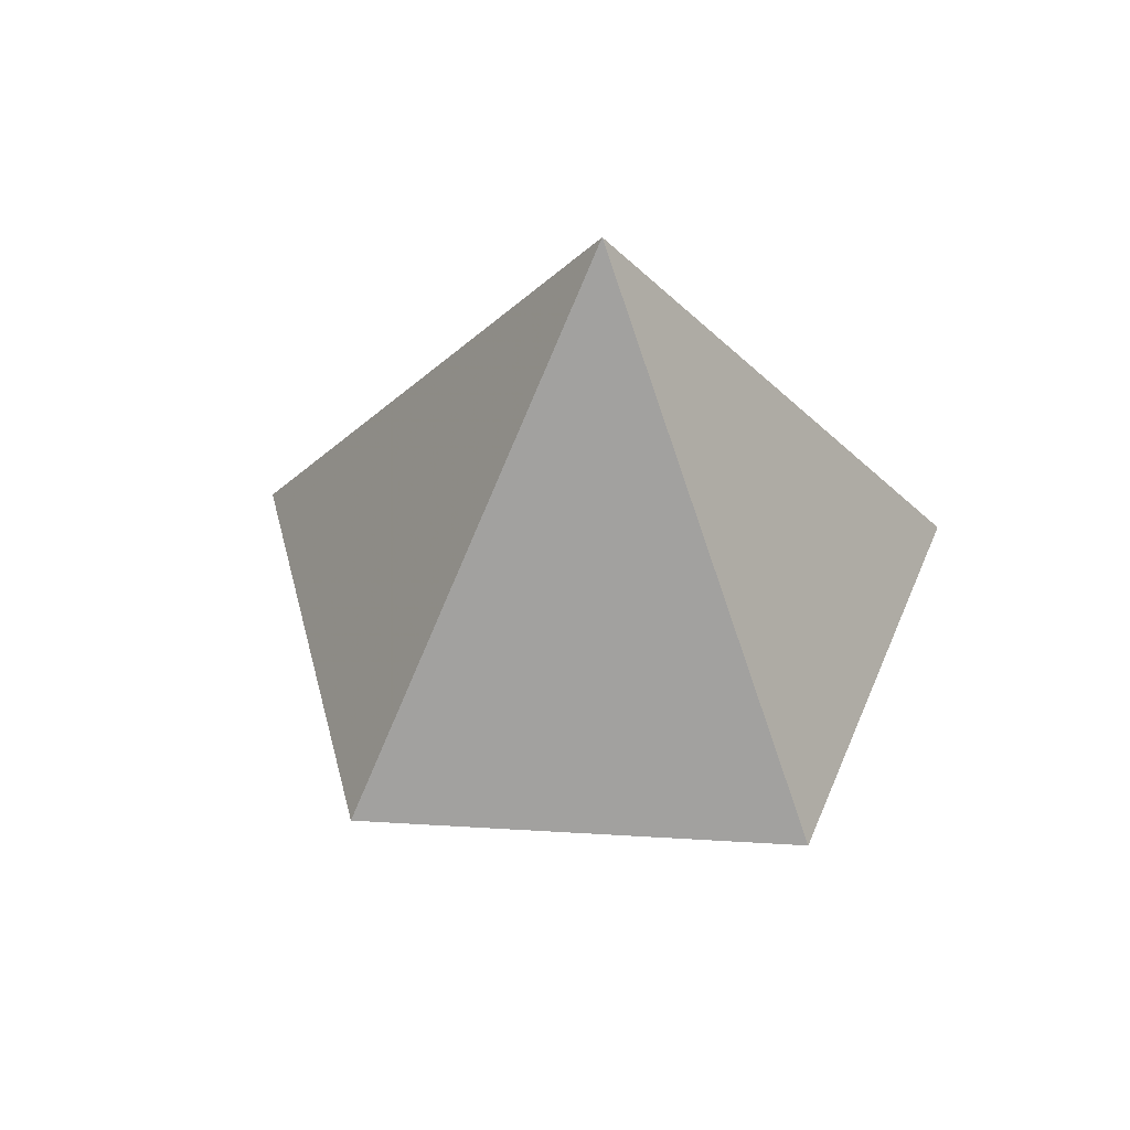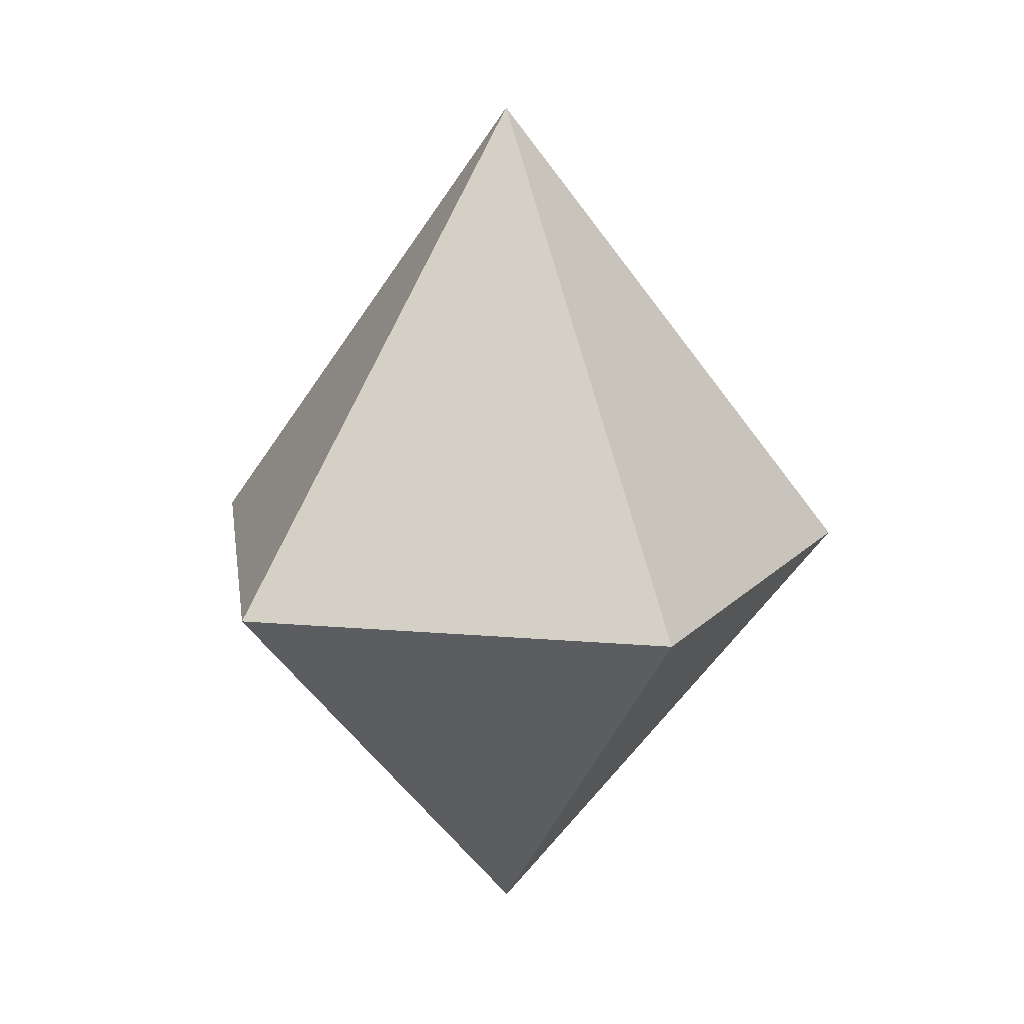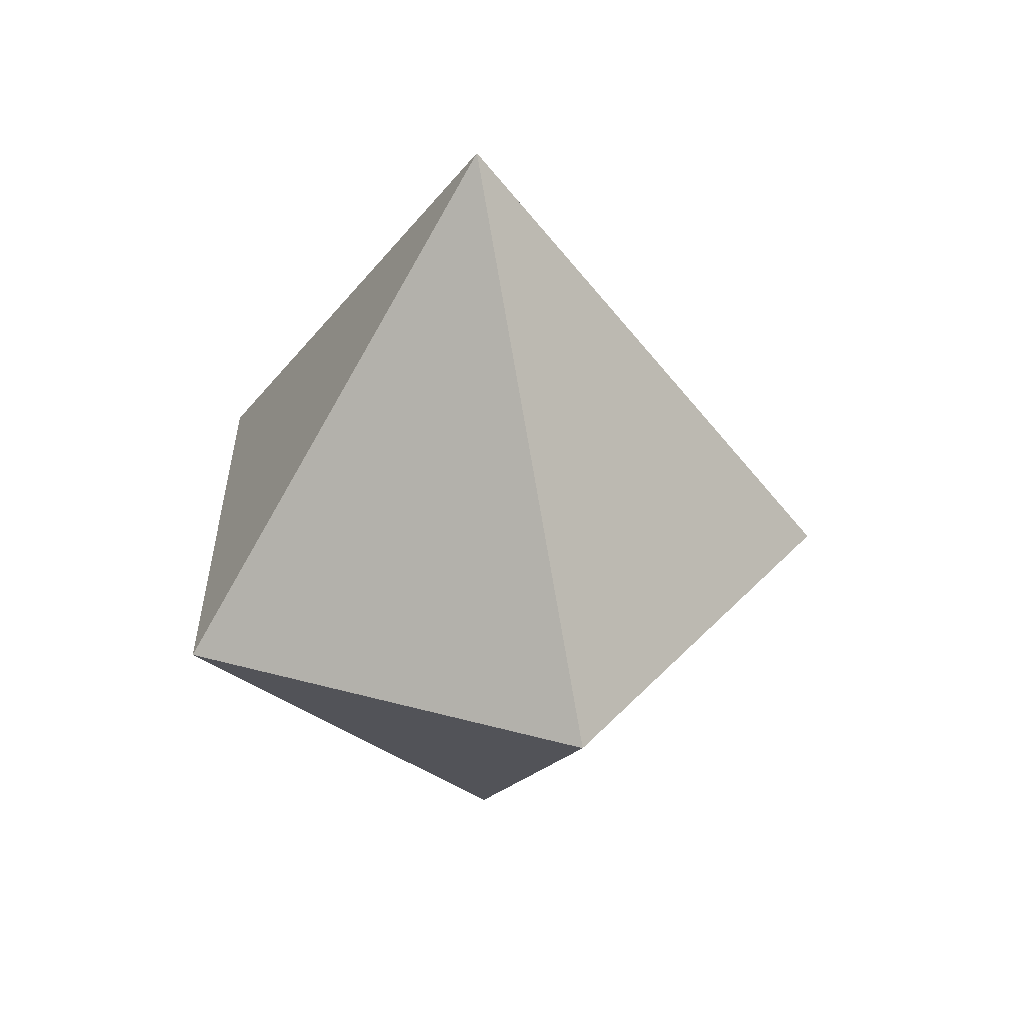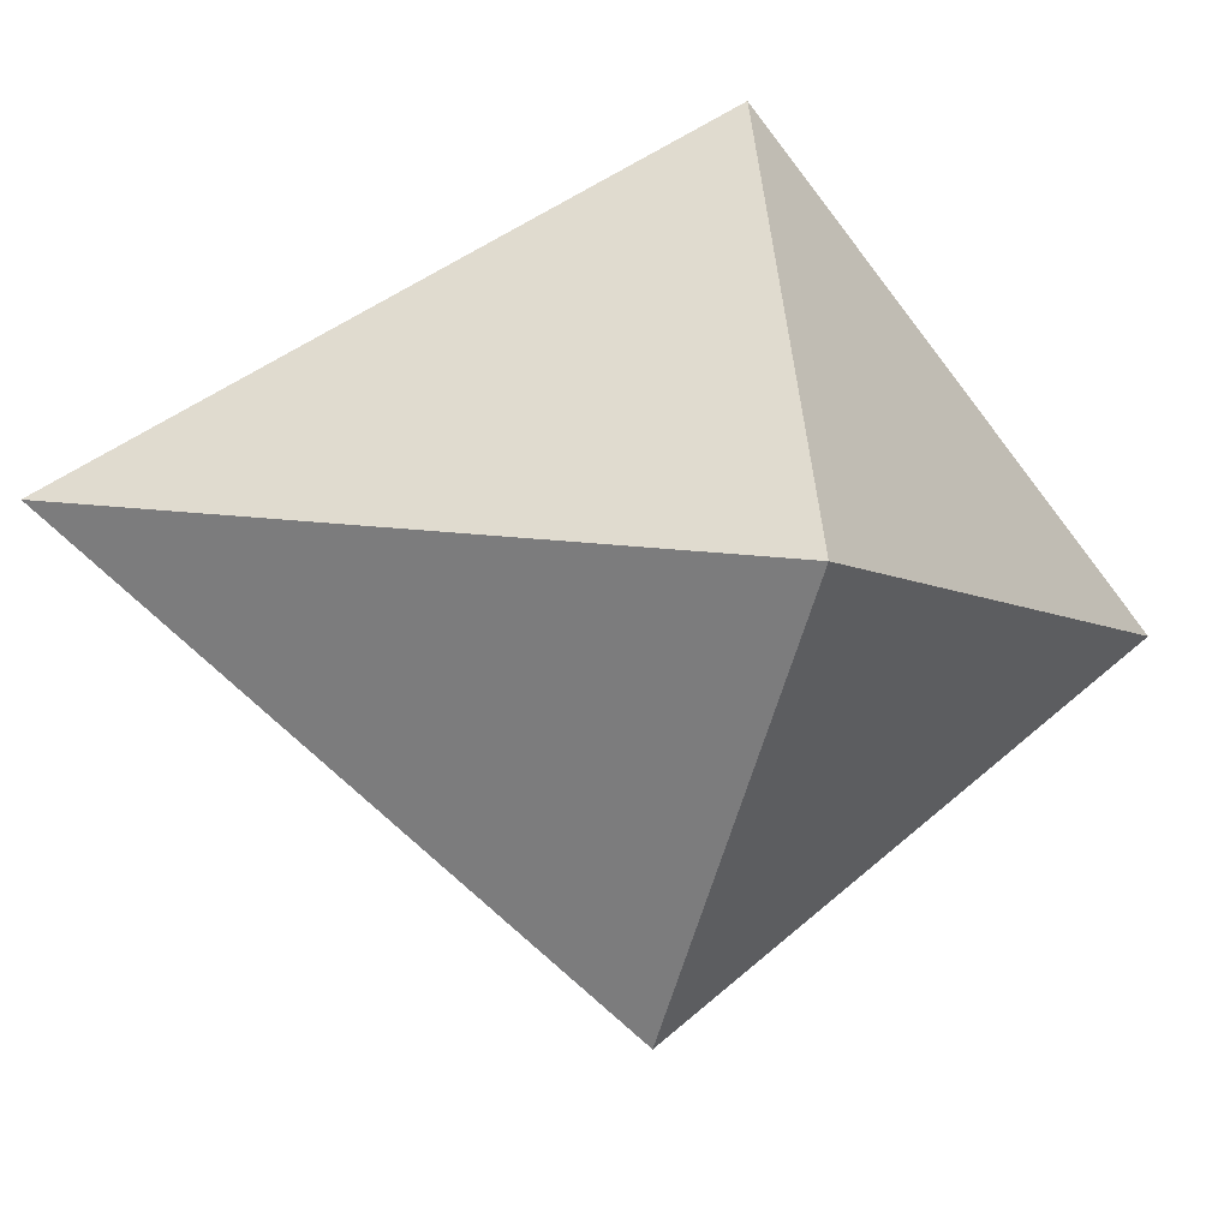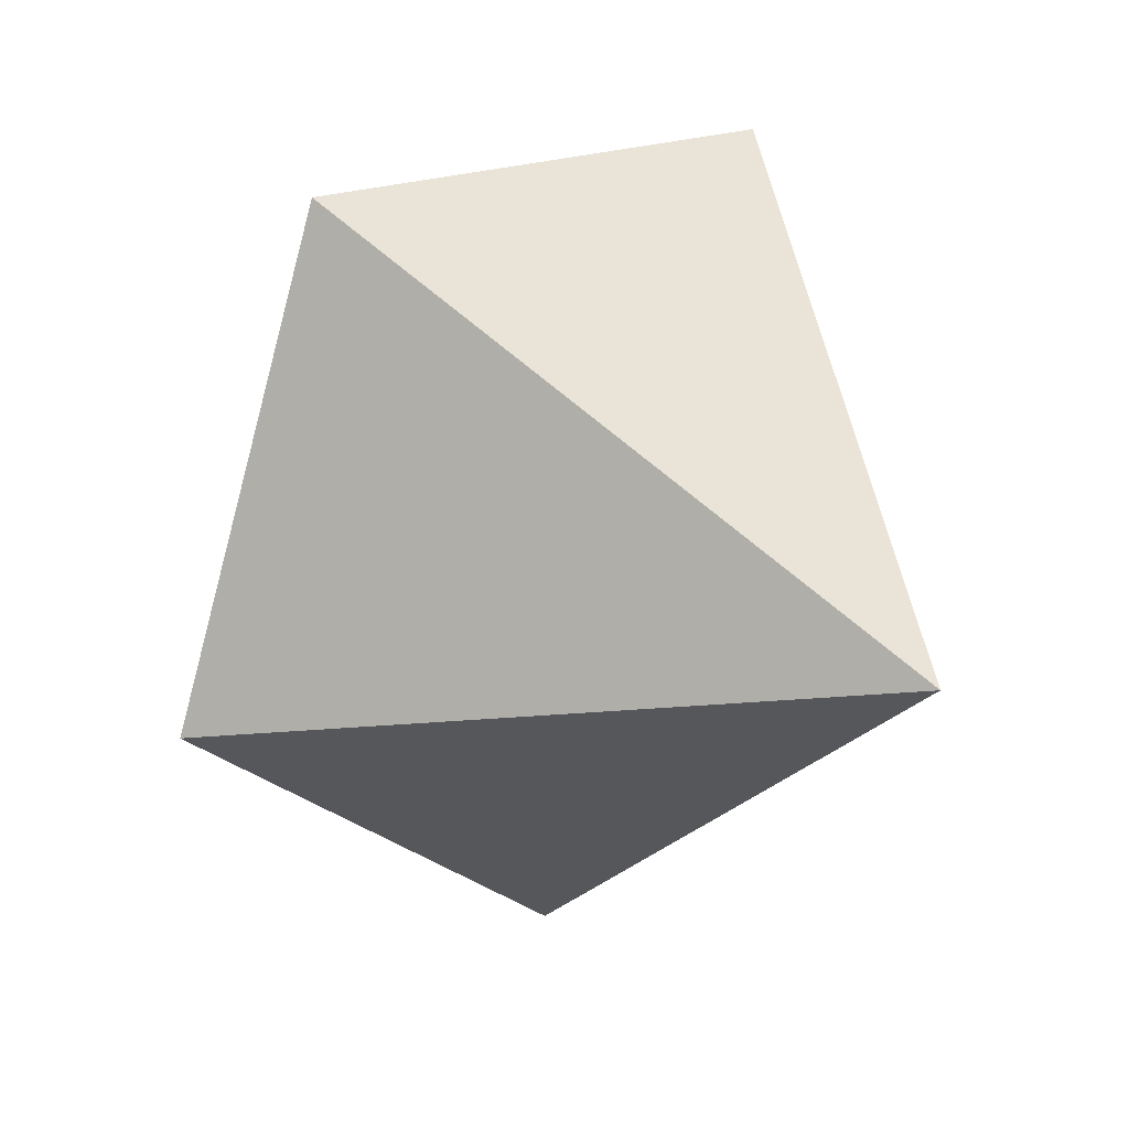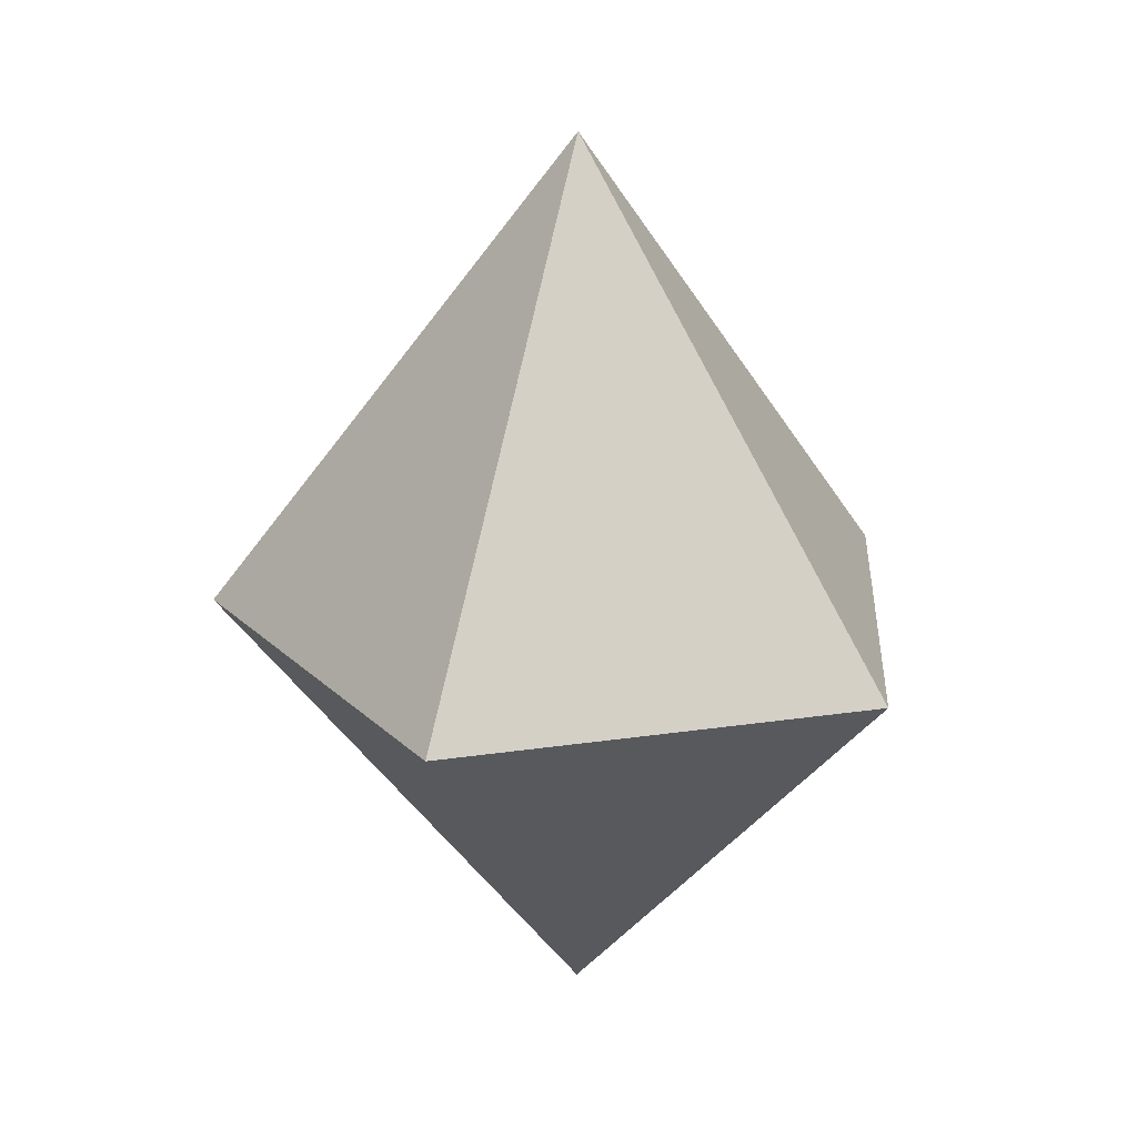
<metadata>
{"format":"obj","ext":"obj","renderer":"f3d","projection":"perspective","resolution":1024,"background":"white","views":[{"elev":49.0,"azim":-68.2,"up":"+Y"},{"elev":16.4,"azim":10.0,"up":"+Y"},{"elev":37.7,"azim":91.2,"up":"+Y"},{"elev":-19.9,"azim":-109.0,"up":"+Z"},{"elev":19.6,"azim":143.8,"up":"+Z"},{"elev":22.2,"azim":-14.6,"up":"+Y"}]}
</metadata>
<code>
o Cone
v 0 -1.808 -0
v 0 0.655 0
v 0 -0.655 -1
v 0.9511 -0.655 -0.309
v 0.5878 -0.655 0.809
v -0.5878 -0.655 0.809
v -0.9511 -0.655 -0.309
f 3 2 4
f 4 2 5
f 5 2 6
f 6 2 7
f 7 2 3
f 1 3 4
f 1 4 5
f 1 5 6
f 1 7 3
f 1 6 7

</code>
